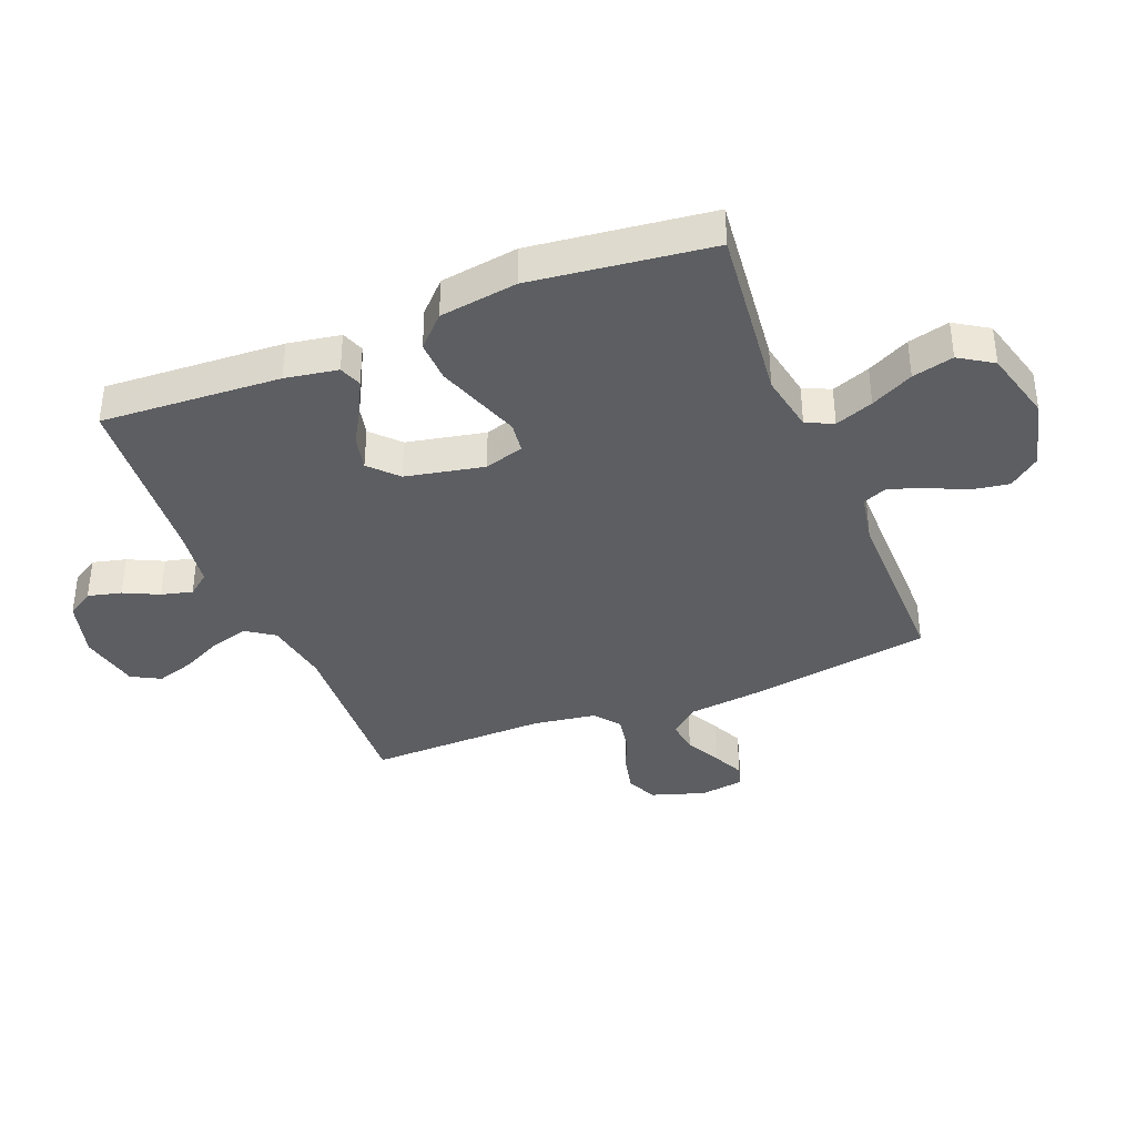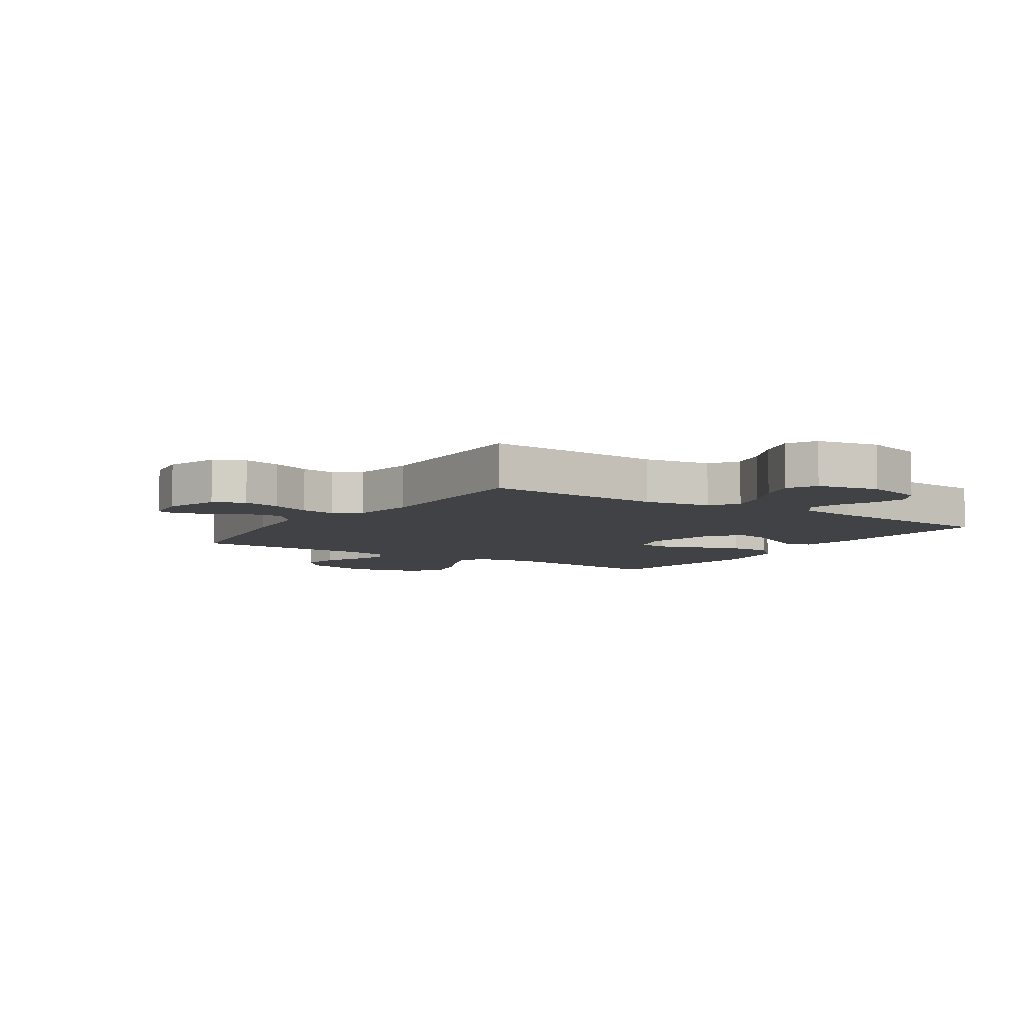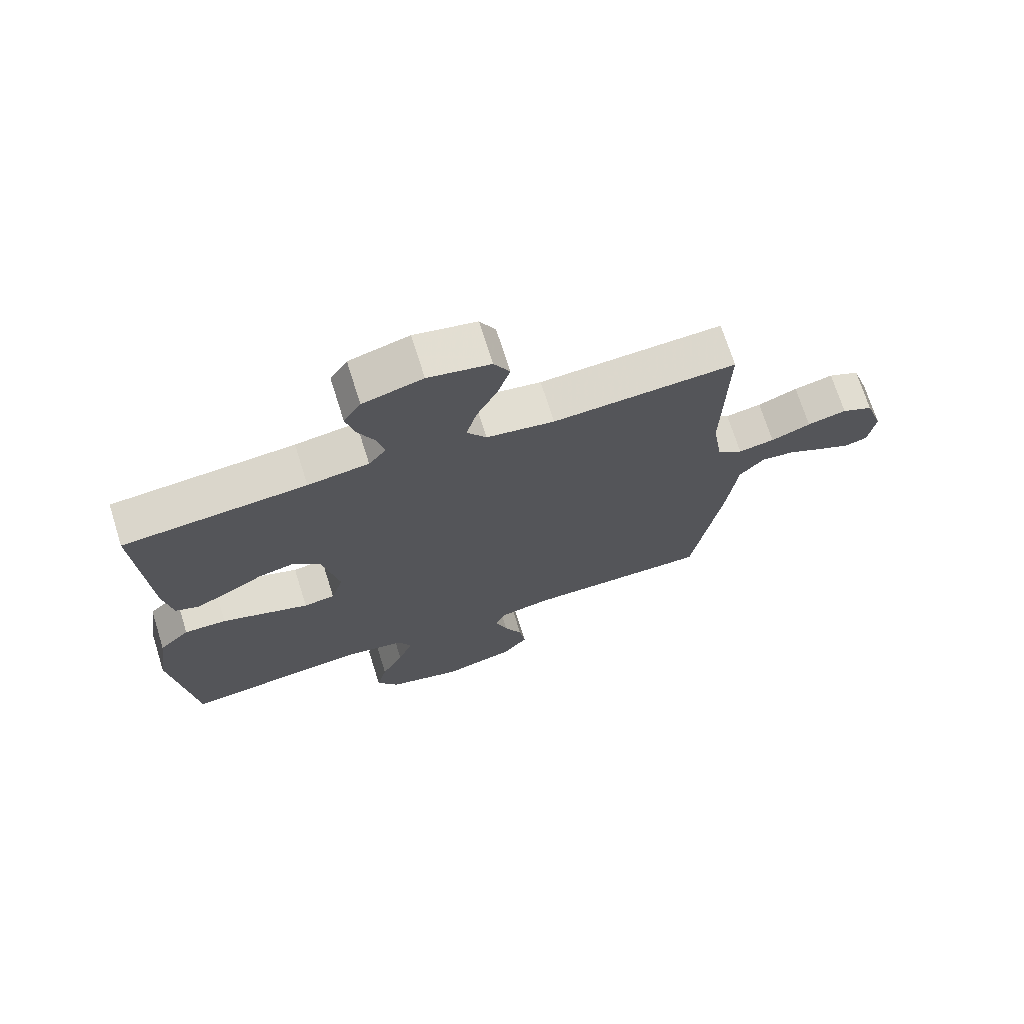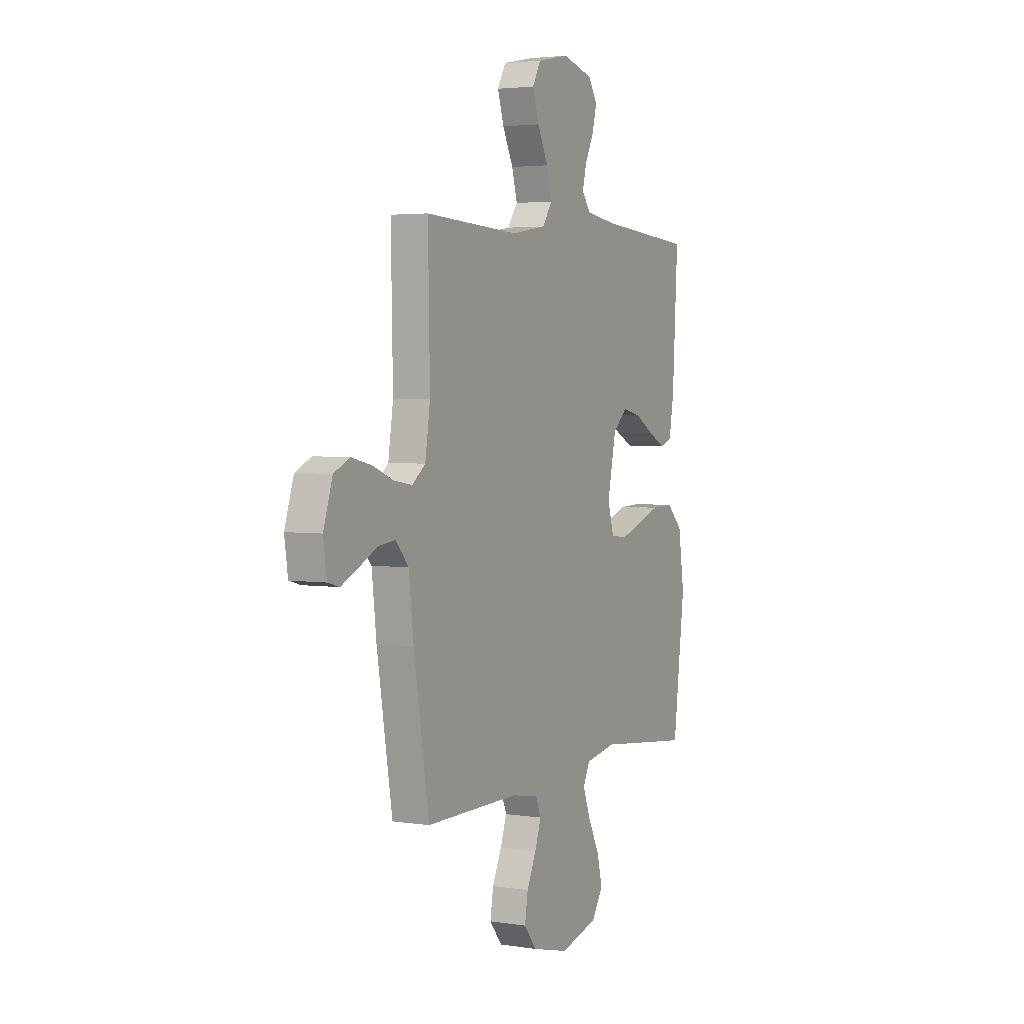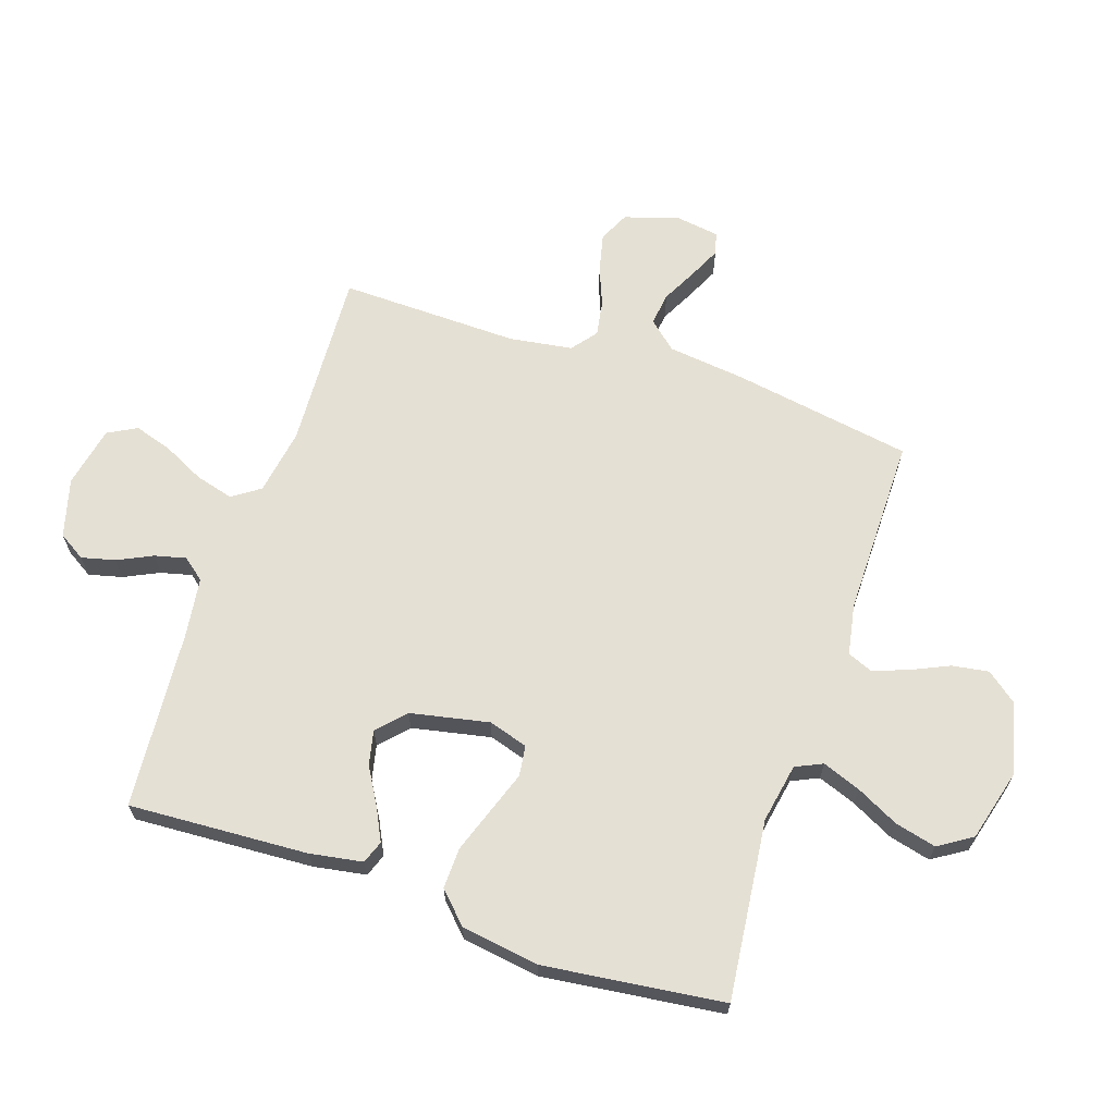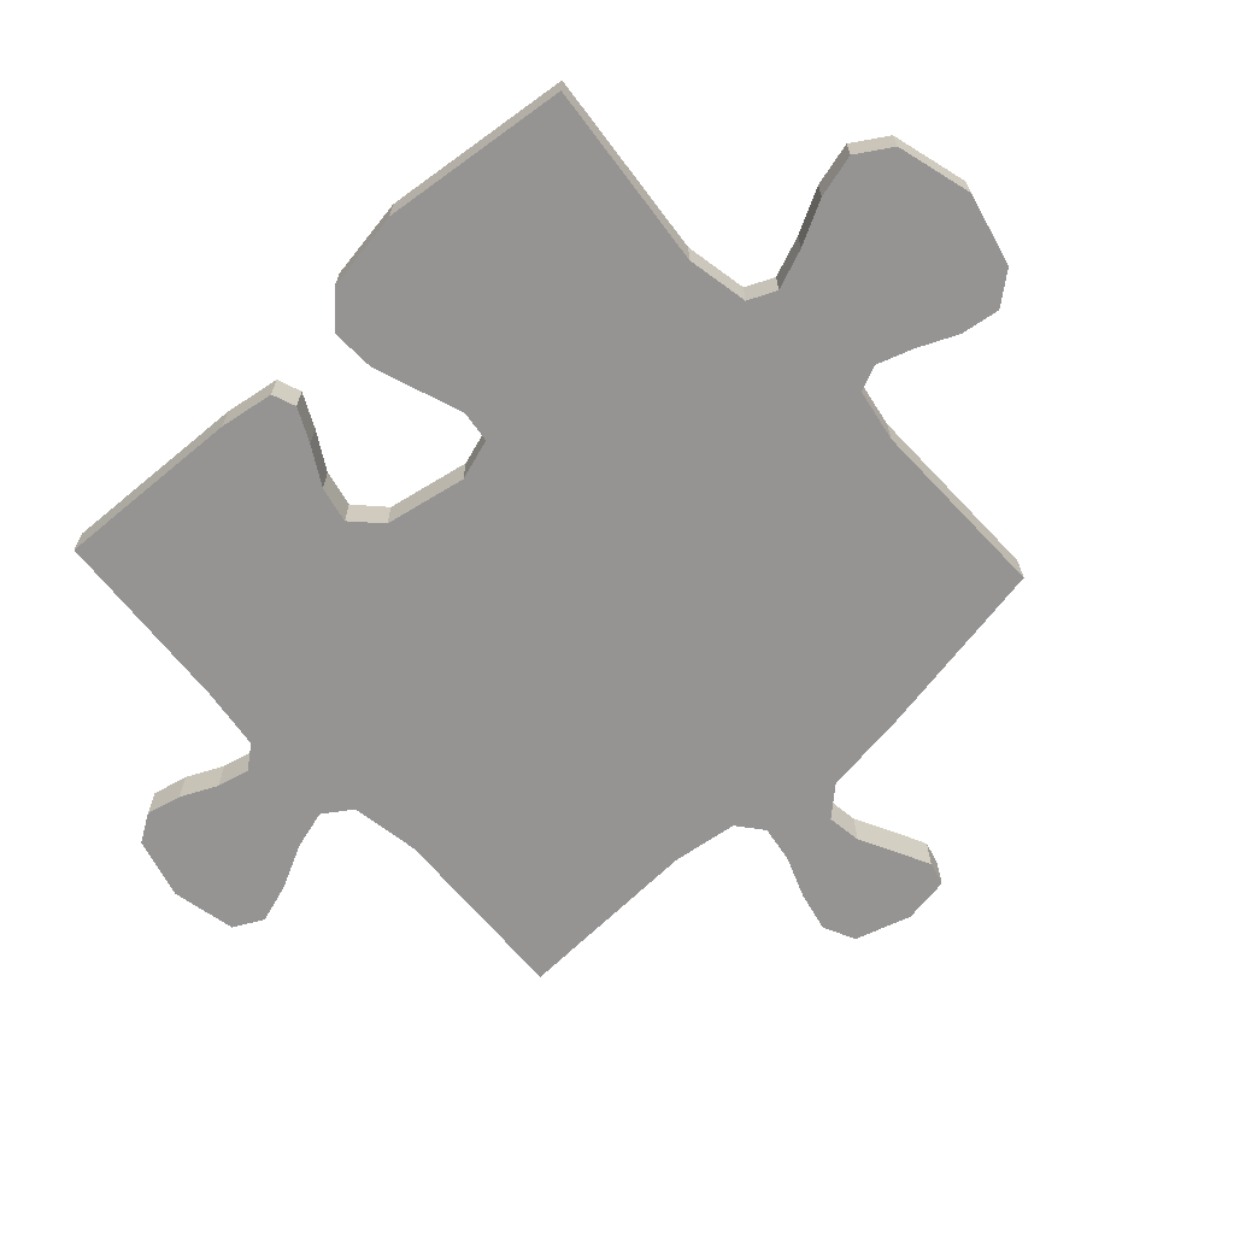
<metadata>
{"format":"obj","ext":"obj","renderer":"f3d","projection":"perspective","resolution":1024,"background":"white","views":[{"elev":-37.7,"azim":111.9,"up":"+Y"},{"elev":-6.7,"azim":-33.5,"up":"+Y"},{"elev":71.2,"azim":162.5,"up":"+Z"},{"elev":3.4,"azim":-62.2,"up":"+Z"},{"elev":65.8,"azim":108.6,"up":"+Y"},{"elev":-67.2,"azim":133.2,"up":"+Y"}]}
</metadata>
<code>
v -0.5 0.07 -0.5
v -0.549 0.07 -0.2
v -0.564 0.07 -0.07
v -0.605 0.07 -0.023
v -0.66 0.07 -0.03
v -0.719 0.07 -0.06
v -0.772 0.07 -0.085
v -0.809 0.07 -0.075
v -0.82 0.07 0
v -0.791 0.07 0.089
v -0.74 0.07 0.113
v -0.676 0.07 0.098
v -0.611 0.07 0.072
v -0.552 0.07 0.062
v -0.51 0.07 0.095
v -0.494 0.07 0.2
v -0.5 0.07 0.5
v -0.2 0.07 0.484
v -0.089 0.07 0.502
v -0.057 0.07 0.548
v -0.074 0.07 0.611
v -0.108 0.07 0.68
v -0.128 0.07 0.744
v -0.102 0.07 0.792
v 0 0.07 0.813
v 0.098 0.07 0.786
v 0.126 0.07 0.741
v 0.112 0.07 0.685
v 0.084 0.07 0.627
v 0.071 0.07 0.575
v 0.1 0.07 0.538
v 0.2 0.07 0.524
v 0.5 0.07 0.5
v 0.483 0.07 0.2
v 0.468 0.07 0.112
v 0.43 0.07 0.098
v 0.376 0.07 0.125
v 0.315 0.07 0.161
v 0.257 0.07 0.174
v 0.211 0.07 0.131
v 0.184 0.07 0
v 0.204 0.07 -0.066
v 0.255 0.07 -0.073
v 0.324 0.07 -0.049
v 0.399 0.07 -0.023
v 0.468 0.07 -0.021
v 0.518 0.07 -0.07
v 0.537 0.07 -0.2
v 0.5 0.07 -0.5
v 0.2 0.07 -0.466
v 0.101 0.07 -0.484
v 0.08 0.07 -0.529
v 0.104 0.07 -0.593
v 0.14 0.07 -0.664
v 0.157 0.07 -0.733
v 0.121 0.07 -0.789
v 0 0.07 -0.821
v -0.118 0.07 -0.791
v -0.158 0.07 -0.74
v -0.148 0.07 -0.678
v -0.118 0.07 -0.613
v -0.098 0.07 -0.556
v -0.115 0.07 -0.515
v -0.2 0.07 -0.499
v -0.5 0 -0.5
v -0.549 0 -0.2
v -0.564 0 -0.07
v -0.605 0 -0.023
v -0.66 0 -0.03
v -0.719 0 -0.06
v -0.772 0 -0.085
v -0.809 0 -0.075
v -0.82 0 0
v -0.791 0 0.089
v -0.74 0 0.113
v -0.676 0 0.098
v -0.611 0 0.072
v -0.552 0 0.062
v -0.51 0 0.095
v -0.494 0 0.2
v -0.5 0 0.5
v -0.2 0 0.484
v -0.089 0 0.502
v -0.057 0 0.548
v -0.074 0 0.611
v -0.108 0 0.68
v -0.128 0 0.744
v -0.102 0 0.792
v 0 0 0.813
v 0.098 0 0.786
v 0.126 0 0.741
v 0.112 0 0.685
v 0.084 0 0.627
v 0.071 0 0.575
v 0.1 0 0.538
v 0.2 0 0.524
v 0.5 0 0.5
v 0.483 0 0.2
v 0.468 0 0.112
v 0.43 0 0.098
v 0.376 0 0.125
v 0.315 0 0.161
v 0.257 0 0.174
v 0.211 0 0.131
v 0.184 0 0
v 0.204 0 -0.066
v 0.255 0 -0.073
v 0.324 0 -0.049
v 0.399 0 -0.023
v 0.468 0 -0.021
v 0.518 0 -0.07
v 0.537 0 -0.2
v 0.5 0 -0.5
v 0.2 0 -0.466
v 0.101 0 -0.484
v 0.08 0 -0.529
v 0.104 0 -0.593
v 0.14 0 -0.664
v 0.157 0 -0.733
v 0.121 0 -0.789
v 0 0 -0.821
v -0.118 0 -0.791
v -0.158 0 -0.74
v -0.148 0 -0.678
v -0.118 0 -0.613
v -0.098 0 -0.556
v -0.115 0 -0.515
v -0.2 0 -0.499
f 58 59 60 61
f 58 61 62
f 57 58 62
f 56 57 62
f 53 54 55 56
f 52 53 56 62
f 51 52 62 63
f 47 48 49 50
f 43 44 45 46
f 43 46 47 50
f 35 36 37 38
f 33 34 35 38
f 32 33 38 39
f 31 32 39 40
f 26 27 28 29
f 26 29 30
f 25 26 30
f 24 25 30
f 21 22 23 24
f 20 21 24 30
f 19 20 30 31
f 16 17 18
f 15 16 18 19
f 10 11 12 13
f 10 13 14
f 9 10 14
f 8 9 14
f 5 6 7 8
f 5 8 14
f 4 5 14 15
f 64 1 2 3
f 51 63 64 3
f 42 43 50 51
f 41 42 51 3
f 19 31 40 41
f 15 19 41
f 3 4 15 41
f 125 124 123 122
f 126 125 122
f 126 122 121
f 126 121 120
f 120 119 118 117
f 126 120 117 116
f 127 126 116 115
f 114 113 112 111
f 110 109 108 107
f 114 111 110 107
f 102 101 100 99
f 102 99 98 97
f 103 102 97 96
f 104 103 96 95
f 93 92 91 90
f 94 93 90
f 94 90 89
f 94 89 88
f 88 87 86 85
f 94 88 85 84
f 95 94 84 83
f 82 81 80
f 83 82 80 79
f 77 76 75 74
f 78 77 74
f 78 74 73
f 78 73 72
f 72 71 70 69
f 78 72 69
f 79 78 69 68
f 67 66 65 128
f 67 128 127 115
f 115 114 107 106
f 67 115 106 105
f 105 104 95 83
f 105 83 79
f 105 79 68 67
f 1 65 66 2
f 2 66 67 3
f 3 67 68 4
f 4 68 69 5
f 5 69 70 6
f 6 70 71 7
f 7 71 72 8
f 8 72 73 9
f 9 73 74 10
f 10 74 75 11
f 11 75 76 12
f 12 76 77 13
f 13 77 78 14
f 14 78 79 15
f 15 79 80 16
f 16 80 81 17
f 17 81 82 18
f 18 82 83 19
f 19 83 84 20
f 20 84 85 21
f 21 85 86 22
f 22 86 87 23
f 23 87 88 24
f 24 88 89 25
f 25 89 90 26
f 26 90 91 27
f 27 91 92 28
f 28 92 93 29
f 29 93 94 30
f 30 94 95 31
f 31 95 96 32
f 32 96 97 33
f 33 97 98 34
f 34 98 99 35
f 35 99 100 36
f 36 100 101 37
f 37 101 102 38
f 38 102 103 39
f 39 103 104 40
f 40 104 105 41
f 41 105 106 42
f 42 106 107 43
f 43 107 108 44
f 44 108 109 45
f 45 109 110 46
f 46 110 111 47
f 47 111 112 48
f 48 112 113 49
f 49 113 114 50
f 50 114 115 51
f 51 115 116 52
f 52 116 117 53
f 53 117 118 54
f 54 118 119 55
f 55 119 120 56
f 56 120 121 57
f 57 121 122 58
f 58 122 123 59
f 59 123 124 60
f 60 124 125 61
f 61 125 126 62
f 62 126 127 63
f 63 127 128 64
f 64 128 65 1

</code>
